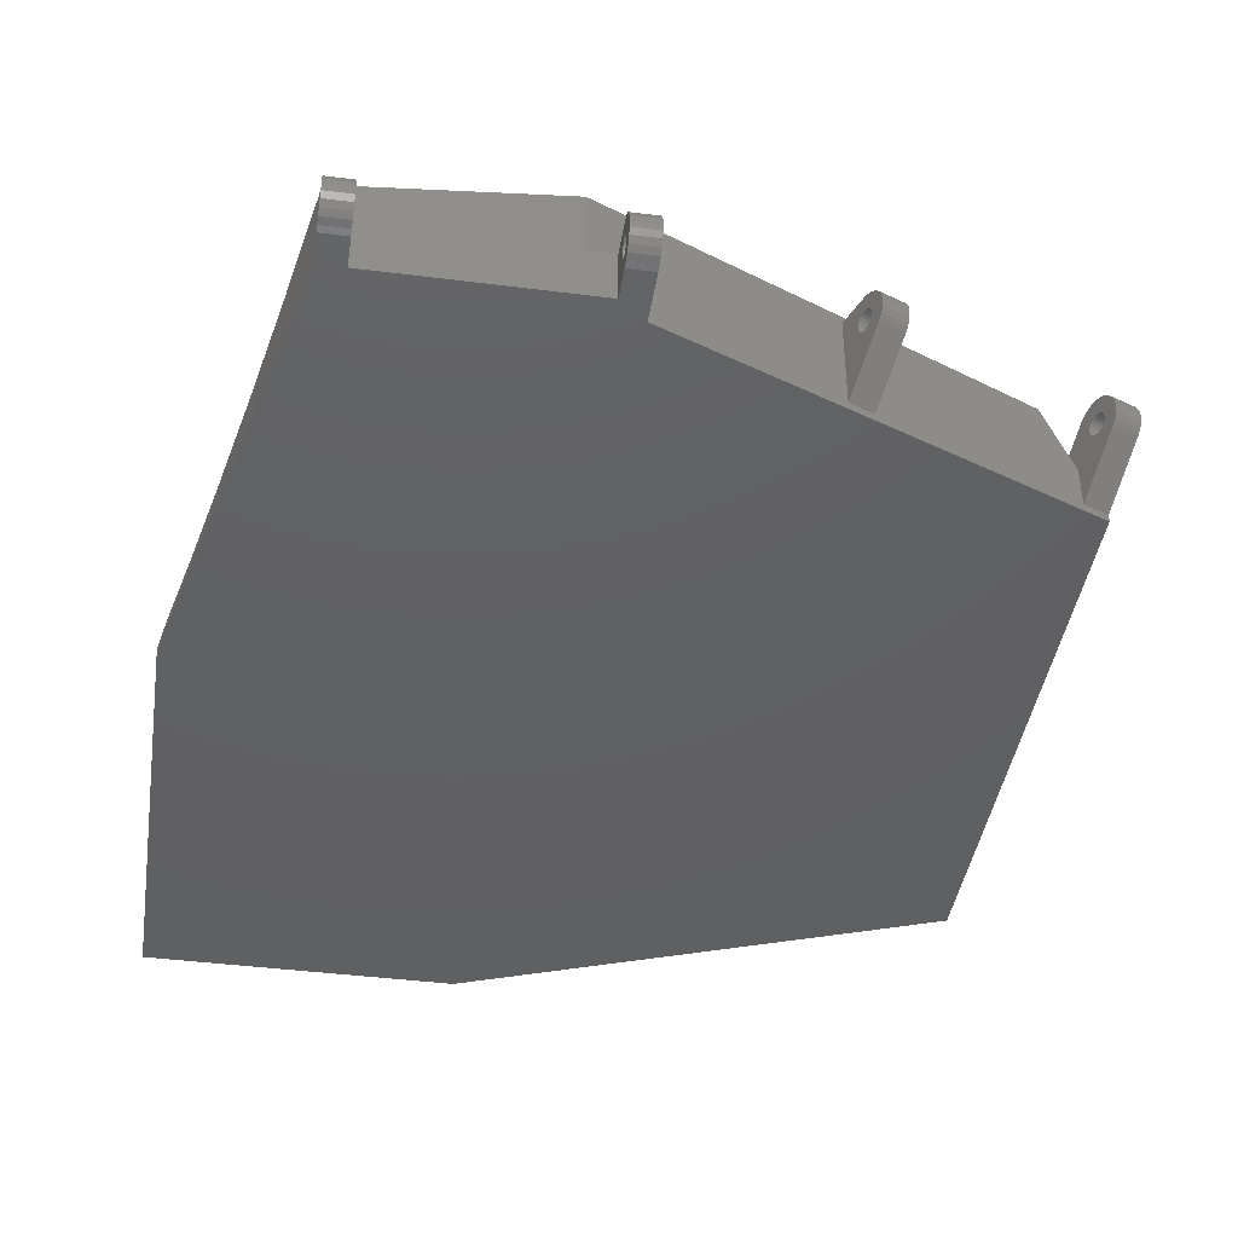
<metadata>
{"format":"stl","ext":"stl","renderer":"f3d","projection":"perspective","resolution":1024,"background":"white","views":[{"elev":-41.9,"azim":-8.7,"up":"+Z"}]}
</metadata>
<code>
# stl→obj: 403 verts, 828 faces
v 172.1 -426.6 7.25
v 174.5 -425.7 7.25
v 172.1 -426.6 6.991
v 174.4 -425.7 6.991
v 172.2 -426.9 9.415
v 172.4 -427.3 9.018
v 174.5 -426 9.415
v 174.7 -426.4 9.018
v 172.6 -428 7.897
v 172.7 -428 7.25
v 175 -427 7.897
v 175 -427.1 7.25
v 172.1 -426.5 7.75
v 174.4 -425.6 7.75
v 172.1 -426.6 7.509
v 174.4 -425.7 7.509
v 174.3 -425.4 9.665
v 174.3 -425.5 7.957
v 174.3 -425.3 8.116
v 174.1 -424.8 9.75
v 174.2 -425 8.216
v 174.1 -424.8 8.25
v 174 -424.6 8.216
v 173.9 -424.2 9.665
v 173.9 -424.3 8.116
v 173.8 -424.1 7.957
v 173.6 -423.6 9.415
v 173.8 -424 7.75
v 173.7 -423.9 7.509
v 173.7 -423.9 7.25
v 175 -427 6.603
v 174.9 -426.8 6
v 174.9 -426.8 8.5
v 174.7 -426.4 5.482
v 174.4 -425.6 6.75
v 173 -421.9 0.5827
v 174.3 -425.5 6.543
v 174.3 -425.3 6.384
v 174.2 -425 6.284
v 174.1 -424.8 6.25
v 174 -424.6 6.284
v 173.9 -424.3 6.384
v 173.8 -424.1 6.543
v 173.8 -424 6.75
v 173.7 -423.9 6.991
v 173.5 -423.1 9.018
v 171.4 -417.8 3.31
v 171.9 -426.2 6.384
v 172 -426.4 6.543
v 171.4 -424.8 7.25
v 171.4 -424.8 6.991
v 171.9 -425.9 6.284
v 172.5 -427.7 8.5
v 172.6 -428 6.603
v 172.5 -427.7 6
v 171.9 -426.2 8.116
v 172 -426.4 7.957
v 171.8 -425.7 8.25
v 171.9 -425.9 8.216
v 171.5 -425 7.957
v 171.4 -424.9 7.75
v 172.1 -426.5 6.75
v 171.8 -425.7 9.75
v 172 -426.3 9.665
v 171.6 -425.2 8.116
v 153.5 -433.9 7.25
v 153.5 -433.9 7.509
v 153.6 -434.1 9.415
v 153.4 -433.6 9.665
v 153.4 -433.8 7.75
v 153.4 -433.6 7.957
v 153.3 -433.4 8.116
v 153.1 -433 9.75
v 153.2 -433.2 8.216
v 153.1 -433 8.25
v 153 -432.7 8.216
v 152 -430.2 9.75
v 152.9 -432.5 8.116
v 152.9 -432.3 7.957
v 152.8 -432.1 7.75
v 152.8 -432.1 7.509
v 152.8 -432 7.25
v 152 -430.2 0.7145
v 154 -435.3 7.25
v 154 -435.2 6.603
v 154 -435.2 7.897
v 153.9 -435 6
v 153.9 -435 8.5
v 153.8 -434.6 5.482
v 153.8 -434.6 9.018
v 153.5 -433.9 6.991
v 153.4 -433.8 6.75
v 153.4 -433.6 6.543
v 153.3 -433.4 6.384
v 153.2 -433.2 6.284
v 153.1 -433 6.25
v 153 -432.7 6.284
v 152.9 -432.5 6.384
v 152.9 -432.3 6.543
v 152.8 -432.1 6.75
v 152.8 -432.1 6.991
v 171.8 -425.7 6.25
v 171.4 -424.8 7.509
v 151.1 -434.8 7.509
v 151.2 -434.8 7.25
v 151.4 -435.5 9.018
v 151.6 -435.9 8.5
v 151 -434.3 8.116
v 151 -434.5 7.957
v 151 -434.3 6.384
v 151 -434.5 6.543
v 151.7 -436.1 7.897
v 151.7 -436.2 7.25
v 150.7 -433.6 8.216
v 150.8 -433.9 8.25
v 151 -434.5 9.665
v 151.2 -435 9.415
v 151.7 -436.1 6.603
v 151.6 -435.9 6
v 150.5 -433.2 7.957
v 150.6 -433.4 8.116
v 150.5 -433.1 7.75
v 150.4 -433 7.509
v 150.4 -432.9 7.25
v 151.1 -434.8 6.991
v 151.1 -434.7 6.75
v 150.8 -433.9 6.25
v 150.9 -434.1 6.284
v 171.7 -425.5 8.216
v 150.8 -433.9 9.75
v 150.4 -433 6.991
v 150.9 -434.1 8.216
v 151.4 -435.5 5.482
v 151.1 -434.7 7.75
v 171.3 -424.5 9.415
v 171.5 -425.1 9.665
v 171.6 -425.2 6.384
v 171.7 -425.5 6.284
v 150.6 -433.4 6.384
v 150.7 -433.6 6.284
v 171.4 -424.9 6.75
v 172.4 -427.3 5.482
v 170.7 -422.9 0.7145
v 171.5 -425 6.543
v 171.1 -424.1 9.018
v 170.7 -422.9 4.536
v 170 -421 5.789
v 150.5 -433.1 6.75
v 150.5 -433.2 6.543
v 149.7 -431.1 0.7145
v 149.7 -431.1 9.75
v 172.9 -422 0.7145
v 133 -444.7 3.75
v 130.5 -444.7 3.75
v 133 -444.9 3.147
v 130.5 -444.9 3.147
v 133 -441.5 2.759
v 130.5 -441.5 2.759
v 133 -441.5 2.5
v 130.5 -441.5 2.5
v 130.5 -443.5 2.5
v 133 -443.5 2.5
v 130.5 -443.5 2.241
v 133 -443.5 2.241
v 133 -445 2.5
v 130.5 -445 2.5
v 130.5 -442.5 1.5
v 130.5 -442.8 1.534
v 133 -442.5 1.5
v 133 -442.8 1.534
v 130.5 -443.2 3.207
v 130.5 -443 3.366
v 133 -443.2 3.207
v 133 -443 3.366
v 133 -441.5 2.241
v 130.5 -441.5 2.241
v 133 -444.3 4.268
v 130.5 -444.3 4.268
v 130.5 -443.7 4.665
v 133 -443.7 4.665
v 130.5 -443.4 3
v 133 -443.4 3
v 130.5 -443.5 2.759
v 133 -443.5 2.759
v 133 -444.9 1.853
v 130.5 -444.9 1.853
v 108 -444.3 0.7322
v 108 -443.7 0.3349
v 110.5 -444.3 0.7322
v 110.5 -443.7 0.3349
v 130.5 -443 1.634
v 133 -443 1.634
v 108 -443.1 0.08519
v 110.5 -443.1 0.08519
v 130.5 -443.4 2
v 133 -443.4 2
v 130.5 -443.2 1.793
v 133 -443.2 1.793
v 130.5 -442.8 3.466
v 133 -442.8 3.466
v 133 -444.7 1.25
v 130.5 -444.7 1.25
v 130.5 -442.5 5
v 130.5 -443.1 4.915
v 133 -442.5 5
v 133 -443.1 4.915
v 130.5 -442.5 3.5
v 130.5 -442.2 3.466
v 133 -442.5 3.5
v 133 -442.2 3.466
v 133 -437.6 5
v 133 -442 3.366
v 133 -441.8 3.207
v 133 -441.6 3
v 133 -437.6 7.742e-10
v 133 -444.3 0.7322
v 133 -443.7 0.3349
v 133 -443.1 0.08519
v 133 -442.5 7.839e-10
v 133 -442.2 1.534
v 133 -442 1.634
v 133 -441.8 1.793
v 133 -441.6 2
v 108 -442.5 5
v 108 -443.1 4.915
v 110.5 -442.5 5
v 110.5 -443.1 4.915
v 130.5 -442 3.366
v 130.5 -441.8 3.207
v 130.5 -441.6 3
v 108 -443 3.366
v 108 -442.8 3.466
v 110.5 -443 3.366
v 110.5 -442.8 3.466
v 110.5 -445 2.5
v 108 -445 2.5
v 110.5 -444.9 1.853
v 108 -444.9 1.853
v 108 -442.5 7.839e-10
v 110.5 -442.5 7.839e-10
v 108 -443.4 2
v 110.5 -443.4 2
v 108 -443.2 1.793
v 110.5 -443.2 1.793
v 108 -443 1.634
v 110.5 -443 1.634
v 108 -443.4 3
v 110.5 -443.4 3
v 108 -443.5 2.759
v 110.5 -443.5 2.759
v 110.5 -444.7 1.25
v 108 -444.7 1.25
v 110.5 -443.5 2.5
v 110.5 -443.7 4.665
v 110.5 -443.2 3.207
v 110.5 -442.5 3.5
v 110.5 -442.2 3.466
v 110.5 -439.5 5
v 110.5 -442 3.366
v 110.5 -441.8 3.207
v 110.5 -441.6 3
v 110.5 -441.5 2.759
v 110.5 -441.5 2.5
v 110.5 -439.5 7.781e-10
v 110.5 -444.9 3.147
v 110.5 -444.7 3.75
v 110.5 -444.3 4.268
v 110.5 -443.5 2.241
v 110.5 -442.8 1.534
v 110.5 -442.5 1.5
v 110.5 -442.2 1.534
v 110.5 -442 1.634
v 110.5 -441.8 1.793
v 110.5 -441.6 2
v 110.5 -441.5 2.241
v 108 -444.9 3.147
v 108 -443.5 2.5
v 108 -441.5 2.5
v 108 -441.5 2.241
v 108 -443.5 2.241
v 108 -443.7 4.665
v 108 -441.6 2
v 108 -441.8 1.793
v 108 -439.5 5
v 130.5 -441.6 2
v 130.5 -441.8 1.793
v 108 -441.6 3
v 108 -441.5 2.759
v 108 -442.8 1.534
v 108 -441.8 3.207
v 108 -442.2 3.466
v 108 -442 3.366
v 108 -443.2 3.207
v 130.5 -442.2 1.534
v 108 -442.5 1.5
v 108 -442.2 1.534
v 130.5 -444.3 0.7322
v 130.5 -443.7 0.3349
v 130.5 -443.1 0.08519
v 130.5 -442.5 7.839e-10
v 130.5 -439.5 7.781e-10
v 130.5 -442 1.634
v 130.5 -439.5 5
v 108 -444.3 4.268
v 108 -444.7 3.75
v 108 -442.5 3.5
v 128 -439.5 5
v 108 -442 1.634
v 108 -439.5 7.781e-10
v 167.6 -424.1 9.932
v 128 -439.5 11.25
v 173 -422 0.5
v 173 -422 7.435e-10
v 108 -439.5 8.995
v 106.2 -349.5 8.687
v 108 -349.5 4.5
v 98.01 -349.5 0.5
v 108 -349.5 6.008e-10
v 98.01 -349.5 6.008e-10
v 110 -349.5 4.5
v 126 -349.5 4.5
v 110 -349.5 6.007e-10
v 126 -349.5 6.007e-10
v 128 -349.5 11.25
v 128 -349.5 4.5
v 107.7 -349.5 8.96
v 108 -346 3.5
v 108 -346 4.5
v 128 -349.5 6.007e-10
v 128 -346 3.5
v 128 -346 4.5
v 126 -348 4.5
v 110 -348 4.5
v 126 -348 2
v 110 -348 2
v 110 -347.5 2
v 126 -347.5 2
v 102.2 -413.3 2.25
v 102.2 -413.5 2.319
v 172.1 -404.3 2.003
v 171.4 -409 3.22
v 104.2 -422.2 3.79
v 104.2 -422.6 3.933
v 171.4 -409.2 3.253
v 170.5 -413.8 4.92
v 99.76 -375.4 2.258
v 172.1 -384.7 2.003
v 99.79 -375.3 2.288
v 171.4 -380 3.22
v 98.01 -394.5 6.896e-10
v 98.01 -394.5 0.5
v 106.1 -430.7 5.92
v 170.4 -414.2 4.995
v 107.9 -438.9 8.619
v 108 -439.4 8.964
v 106.2 -431.2 6.155
v 100.1 -404 1.315
v 100.2 -404.2 1.336
v 98.59 -397.1 1.087
v 169.2 -418.6 7.08
v 169.1 -419.1 7.224
v 167.7 -423.4 9.686
v 98.51 -394.5 1
v 172.7 -394.5 1
v 98.51 -394.5 1.002
v 172.6 -389.7 1.249
v 172.1 -404.2 1.992
v 98.82 -384.9 1.316
v 172.6 -389.6 1.251
v 98.83 -384.8 1.324
v 172.1 -384.8 1.992
v 172.6 -399.3 1.249
v 101.3 -366.3 3.813
v 171.4 -379.8 3.253
v 103.5 -357.6 5.957
v 106.2 -349.5 8.657
v 101.4 -366.1 3.89
v 103.6 -357.3 6.118
v 169.2 -370.4 7.08
v 169.1 -369.9 7.224
v 173 -367 6.352e-10
v 173 -367 0.5
v 172.6 -399.4 1.251
v 170.4 -374.8 4.995
v 170.5 -375.2 4.92
v 148.9 -357.6 10.55
v 148.9 -357.6 6.169e-10
v 151.7 -358.7 6.191e-10
v 166.6 -364.5 6.305e-10
v 162.4 -351.5 16.35
v 176.2 -357.5 15.57
v 163.2 -351.2 15.92
v 176.6 -357 15.16
v 151.7 -358.7 10.46
v 149.5 -356.2 11.42
v 152.3 -357.3 11.33
v 167.2 -363.1 10.83
v 169.4 -365.6 9.869
v 166.6 -364.5 9.963
v 149.5 -356.2 2.142
v 167.2 -363.1 2.142
v 152.3 -357.3 2.142
v 169.3 -366 9.705
f 1 2 3
f 4 3 2
f 5 6 7
f 8 7 6
f 9 10 11
f 12 11 10
f 13 14 15
f 16 15 14
f 2 16 7
f 17 7 16
f 14 17 16
f 18 17 14
f 19 17 18
f 20 17 19
f 21 20 19
f 22 20 21
f 23 20 22
f 24 20 23
f 25 24 23
f 26 24 25
f 27 24 26
f 28 27 26
f 29 27 28
f 30 27 29
f 12 31 11
f 32 11 31
f 33 11 32
f 34 33 32
f 8 33 34
f 4 8 34
f 35 4 34
f 36 35 34
f 2 8 4
f 7 8 2
f 37 35 36
f 38 37 36
f 39 38 36
f 40 39 36
f 41 40 36
f 42 41 36
f 43 42 36
f 44 43 36
f 45 44 36
f 30 45 36
f 27 30 36
f 46 27 36
f 47 46 36
f 48 49 38
f 37 38 49
f 50 51 30
f 45 30 51
f 52 48 39
f 38 39 48
f 6 53 8
f 33 8 53
f 10 54 12
f 31 12 54
f 53 9 33
f 11 33 9
f 15 16 1
f 2 1 16
f 54 55 31
f 32 31 55
f 56 19 57
f 18 57 19
f 58 22 59
f 21 59 22
f 60 61 26
f 28 26 61
f 62 35 49
f 37 49 35
f 63 64 20
f 17 20 64
f 60 26 65
f 25 65 26
f 66 67 68
f 69 68 67
f 70 69 67
f 71 69 70
f 72 69 71
f 73 69 72
f 74 73 72
f 75 73 74
f 76 73 75
f 77 73 76
f 78 77 76
f 79 77 78
f 80 77 79
f 81 77 80
f 82 77 81
f 83 77 82
f 84 85 86
f 87 86 85
f 88 86 87
f 89 88 87
f 90 88 89
f 91 90 89
f 92 91 89
f 83 92 89
f 66 90 91
f 68 90 66
f 93 92 83
f 94 93 83
f 95 94 83
f 96 95 83
f 97 96 83
f 98 97 83
f 99 98 83
f 100 99 83
f 101 100 83
f 82 101 83
f 102 52 40
f 39 40 52
f 103 50 29
f 30 29 50
f 104 67 105
f 66 105 67
f 3 4 62
f 35 62 4
f 106 107 90
f 88 90 107
f 108 72 109
f 71 109 72
f 110 111 94
f 93 94 111
f 59 21 56
f 19 56 21
f 112 113 86
f 84 86 113
f 114 76 115
f 75 115 76
f 116 117 69
f 68 69 117
f 118 119 85
f 87 85 119
f 120 79 121
f 78 121 79
f 117 106 68
f 90 68 106
f 120 122 79
f 80 79 122
f 123 124 81
f 82 81 124
f 105 66 125
f 91 125 66
f 126 92 111
f 93 111 92
f 127 128 96
f 95 96 128
f 121 78 114
f 76 114 78
f 129 23 58
f 22 58 23
f 130 116 73
f 69 73 116
f 61 103 28
f 29 28 103
f 125 91 126
f 92 126 91
f 128 110 95
f 94 95 110
f 113 118 84
f 85 84 118
f 124 131 82
f 101 82 131
f 132 74 108
f 72 108 74
f 119 133 87
f 89 87 133
f 57 18 13
f 14 13 18
f 109 71 134
f 70 134 71
f 135 136 27
f 24 27 136
f 137 138 42
f 41 42 138
f 139 140 98
f 97 98 140
f 51 141 45
f 44 45 141
f 64 5 17
f 7 17 5
f 55 142 32
f 34 32 142
f 107 112 88
f 86 88 112
f 10 9 54
f 55 54 9
f 53 55 9
f 142 55 53
f 6 142 53
f 3 142 6
f 62 142 3
f 143 142 62
f 1 3 6
f 5 1 6
f 49 143 62
f 48 143 49
f 52 143 48
f 102 143 52
f 138 143 102
f 137 143 138
f 144 143 137
f 141 143 144
f 51 143 141
f 50 143 51
f 135 143 50
f 145 143 135
f 146 143 145
f 147 146 145
f 64 15 5
f 1 5 15
f 13 15 64
f 57 13 64
f 56 57 64
f 63 56 64
f 59 56 63
f 58 59 63
f 129 58 63
f 136 129 63
f 65 129 136
f 60 65 136
f 135 60 136
f 61 60 135
f 103 61 135
f 50 103 135
f 148 149 100
f 99 100 149
f 140 127 97
f 96 97 127
f 141 144 44
f 43 44 144
f 131 148 101
f 100 101 148
f 145 135 46
f 27 46 135
f 115 75 132
f 74 132 75
f 113 112 118
f 119 118 112
f 107 119 112
f 133 119 107
f 106 133 107
f 125 133 106
f 126 133 125
f 150 133 126
f 105 125 106
f 117 105 106
f 111 150 126
f 110 150 111
f 128 150 110
f 127 150 128
f 140 150 127
f 139 150 140
f 149 150 139
f 148 150 149
f 131 150 148
f 124 150 131
f 116 104 117
f 105 117 104
f 134 104 116
f 109 134 116
f 108 109 116
f 130 108 116
f 132 108 130
f 115 132 130
f 114 115 130
f 151 114 130
f 121 114 151
f 120 121 151
f 122 120 151
f 123 122 151
f 124 123 151
f 150 124 151
f 150 83 133
f 89 133 83
f 122 123 80
f 81 80 123
f 151 130 77
f 73 77 130
f 138 102 41
f 40 41 102
f 134 70 104
f 67 104 70
f 147 145 47
f 46 47 145
f 143 152 142
f 34 142 152
f 36 34 152
f 136 63 24
f 20 24 63
f 65 25 129
f 23 129 25
f 149 139 99
f 98 99 139
f 144 137 43
f 42 43 137
f 153 154 155
f 156 155 154
f 157 158 159
f 160 159 158
f 161 162 163
f 164 163 162
f 155 156 165
f 166 165 156
f 167 168 169
f 170 169 168
f 171 172 173
f 174 173 172
f 159 160 175
f 176 175 160
f 177 178 153
f 154 153 178
f 179 178 180
f 177 180 178
f 181 182 183
f 184 183 182
f 165 166 185
f 186 185 166
f 187 188 189
f 190 189 188
f 168 191 170
f 192 170 191
f 188 193 190
f 194 190 193
f 195 196 197
f 198 197 196
f 172 199 174
f 200 174 199
f 185 186 201
f 202 201 186
f 203 204 205
f 206 205 204
f 183 184 161
f 162 161 184
f 207 208 209
f 210 209 208
f 199 207 200
f 209 200 207
f 162 184 180
f 206 180 184
f 182 206 184
f 173 206 182
f 174 206 173
f 205 206 174
f 200 205 174
f 209 205 200
f 210 205 209
f 211 205 210
f 212 211 210
f 213 211 212
f 214 211 213
f 157 211 214
f 159 211 157
f 215 211 159
f 165 185 155
f 201 155 185
f 153 155 201
f 216 153 201
f 177 153 216
f 217 177 216
f 180 177 217
f 162 180 217
f 164 162 217
f 218 164 217
f 196 164 218
f 198 196 218
f 192 198 218
f 219 192 218
f 170 192 219
f 169 170 219
f 215 169 219
f 220 169 215
f 221 220 215
f 222 221 215
f 223 222 215
f 175 223 215
f 159 175 215
f 191 197 192
f 198 192 197
f 224 225 226
f 227 226 225
f 228 229 212
f 213 212 229
f 171 173 181
f 182 181 173
f 214 230 157
f 158 157 230
f 213 229 214
f 230 214 229
f 231 232 233
f 234 233 232
f 163 164 195
f 196 195 164
f 235 236 237
f 238 237 236
f 193 239 194
f 240 194 239
f 241 242 243
f 244 243 242
f 245 243 246
f 244 246 243
f 247 248 249
f 250 249 248
f 237 238 251
f 252 251 238
f 253 250 254
f 227 254 250
f 248 227 250
f 255 227 248
f 233 227 255
f 226 227 233
f 234 226 233
f 256 226 234
f 257 226 256
f 258 226 257
f 259 258 257
f 260 258 259
f 261 258 260
f 262 258 261
f 263 258 262
f 264 258 263
f 235 237 265
f 251 265 237
f 266 265 251
f 189 266 251
f 267 266 189
f 190 267 189
f 254 267 190
f 253 254 190
f 268 253 190
f 194 268 190
f 242 268 194
f 244 242 194
f 246 244 194
f 240 246 194
f 269 246 240
f 270 269 240
f 264 270 240
f 271 270 264
f 272 271 264
f 273 272 264
f 274 273 264
f 275 274 264
f 263 275 264
f 265 276 235
f 236 235 276
f 249 250 277
f 253 277 250
f 263 278 275
f 279 275 278
f 277 253 280
f 268 280 253
f 225 281 227
f 254 227 281
f 274 282 273
f 283 273 282
f 284 224 258
f 226 258 224
f 223 285 222
f 286 222 285
f 204 179 206
f 180 206 179
f 261 287 262
f 288 262 287
f 289 245 269
f 246 269 245
f 260 290 261
f 287 261 290
f 291 292 257
f 259 257 292
f 280 268 241
f 242 241 268
f 293 255 247
f 248 247 255
f 294 167 220
f 169 220 167
f 295 289 270
f 269 270 289
f 296 295 271
f 270 271 295
f 208 228 210
f 212 210 228
f 166 156 186
f 202 186 156
f 154 202 156
f 297 202 154
f 178 297 154
f 298 297 178
f 179 298 178
f 161 298 179
f 163 298 161
f 299 298 163
f 195 299 163
f 197 299 195
f 191 299 197
f 300 299 191
f 168 300 191
f 167 300 168
f 301 300 167
f 294 301 167
f 302 301 294
f 286 301 302
f 285 301 286
f 176 301 285
f 160 301 176
f 204 183 179
f 161 179 183
f 181 183 204
f 171 181 204
f 172 171 204
f 203 172 204
f 199 172 203
f 207 199 203
f 208 207 203
f 303 208 203
f 228 208 303
f 229 228 303
f 230 229 303
f 158 230 303
f 160 158 303
f 301 160 303
f 281 304 254
f 267 254 304
f 266 305 265
f 276 265 305
f 232 306 234
f 256 234 306
f 262 288 263
f 278 263 288
f 292 290 259
f 260 259 290
f 251 252 189
f 187 189 252
f 299 300 218
f 219 218 300
f 307 303 211
f 203 211 303
f 205 211 203
f 293 231 255
f 233 255 231
f 308 296 272
f 271 272 296
f 267 304 266
f 305 266 304
f 306 291 256
f 257 256 291
f 236 276 238
f 252 238 276
f 305 252 276
f 187 252 305
f 304 187 305
f 188 187 304
f 281 188 304
f 277 188 281
f 280 188 277
f 193 188 280
f 241 193 280
f 243 193 241
f 245 193 243
f 239 193 245
f 289 239 245
f 295 239 289
f 309 239 295
f 296 309 295
f 308 309 296
f 283 309 308
f 282 309 283
f 279 309 282
f 278 309 279
f 225 249 281
f 277 281 249
f 247 249 225
f 293 247 225
f 231 293 225
f 224 231 225
f 232 231 224
f 306 232 224
f 291 306 224
f 284 291 224
f 292 291 284
f 290 292 284
f 287 290 284
f 288 287 284
f 278 288 284
f 309 278 284
f 297 298 216
f 217 216 298
f 275 279 274
f 282 274 279
f 302 294 221
f 220 221 294
f 283 308 273
f 272 273 308
f 286 302 222
f 221 222 302
f 175 176 223
f 285 223 176
f 201 202 216
f 297 216 202
f 298 299 217
f 218 217 299
f 151 77 310
f 146 310 77
f 83 146 77
f 143 146 83
f 307 151 311
f 310 311 151
f 211 151 307
f 150 151 211
f 215 150 211
f 83 150 215
f 143 83 215
f 152 143 215
f 312 152 215
f 313 312 215
f 311 314 307
f 284 307 314
f 258 307 284
f 303 307 301
f 258 301 307
f 264 301 258
f 315 316 317
f 318 317 316
f 319 317 318
f 320 321 322
f 323 322 321
f 324 325 326
f 315 326 325
f 316 315 325
f 320 316 325
f 321 320 325
f 318 316 327
f 328 327 316
f 329 330 325
f 331 325 330
f 332 333 334
f 335 334 333
f 320 335 333
f 336 335 322
f 320 322 335
f 323 337 329
f 318 327 322
f 336 322 327
f 330 336 327
f 337 336 330
f 329 337 330
f 335 336 334
f 337 334 336
f 328 331 327
f 330 327 331
f 316 333 328
f 331 328 333
f 332 331 333
f 321 331 332
f 325 331 321
f 333 316 320
f 321 334 323
f 337 323 334
f 334 321 332
f 338 339 340
f 341 340 339
f 342 343 344
f 345 344 343
f 346 347 348
f 349 348 347
f 350 351 319
f 317 319 351
f 343 352 345
f 353 345 352
f 309 284 350
f 338 350 284
f 342 338 284
f 352 342 284
f 354 352 284
f 314 354 284
f 355 354 314
f 356 352 354
f 343 342 352
f 339 338 342
f 357 350 338
f 358 357 338
f 359 350 357
f 351 350 359
f 339 342 341
f 344 341 342
f 352 356 353
f 360 353 356
f 354 355 361
f 362 361 355
f 363 364 365
f 366 365 364
f 358 338 367
f 340 367 338
f 365 366 368
f 369 368 366
f 368 369 370
f 371 370 369
f 363 365 364
f 372 364 365
f 348 349 373
f 374 373 349
f 351 368 317
f 346 317 368
f 373 317 346
f 375 317 373
f 376 317 375
f 315 317 376
f 363 368 351
f 365 368 363
f 370 346 368
f 348 373 346
f 377 375 373
f 378 376 375
f 351 359 363
f 365 363 359
f 370 371 346
f 347 346 371
f 378 379 376
f 380 376 379
f 313 381 312
f 382 312 381
f 365 359 372
f 357 372 359
f 383 372 357
f 375 384 378
f 379 378 384
f 355 314 362
f 311 362 314
f 310 362 311
f 356 354 360
f 361 360 354
f 357 358 383
f 367 383 358
f 377 385 375
f 384 375 385
f 324 386 325
f 387 325 386
f 329 325 387
f 373 374 377
f 385 377 374
f 300 301 219
f 239 309 240
f 322 240 309
f 264 240 322
f 323 264 322
f 301 264 323
f 329 301 323
f 387 301 329
f 215 301 387
f 219 301 215
f 313 215 387
f 388 313 387
f 389 313 388
f 381 313 389
f 350 319 309
f 318 309 319
f 322 309 318
f 390 391 392
f 393 392 391
f 386 394 395
f 396 395 394
f 390 395 396
f 397 390 396
f 391 390 397
f 398 391 397
f 397 399 398
f 392 393 400
f 401 400 393
f 402 400 401
f 388 400 402
f 387 400 388
f 393 381 401
f 389 401 381
f 376 380 315
f 326 315 380
f 403 326 380
f 390 392 395
f 400 395 392
f 388 402 394
f 396 394 402
f 394 399 388
f 389 388 399
f 396 402 397
f 401 397 402
f 403 382 398
f 382 381 393
f 391 398 382
f 310 146 362
f 361 362 146
f 147 361 146
f 47 361 147
f 360 361 47
f 353 360 47
f 152 312 36
f 382 36 312
f 364 36 382
f 383 36 364
f 47 36 383
f 340 47 383
f 344 47 340
f 353 47 344
f 345 353 344
f 341 344 340
f 367 340 383
f 372 383 364
f 366 364 382
f 369 366 382
f 371 369 382
f 347 371 382
f 349 347 382
f 374 349 382
f 385 374 382
f 384 385 382
f 379 384 382
f 380 379 382
f 326 403 324
f 386 324 403
f 394 386 403
f 399 394 403
f 398 399 403
f 380 382 403
f 387 386 400
f 395 400 386
f 391 382 393
f 389 399 401
f 397 401 399

</code>
